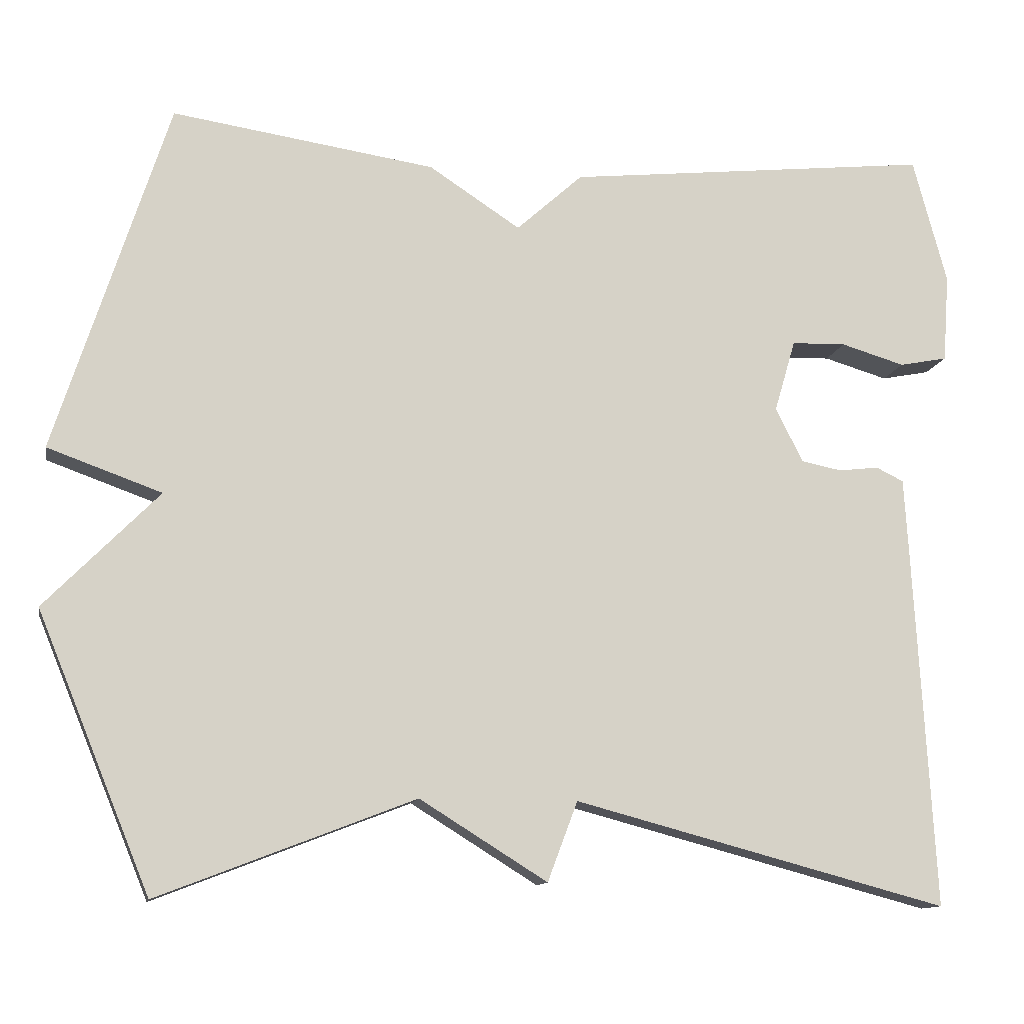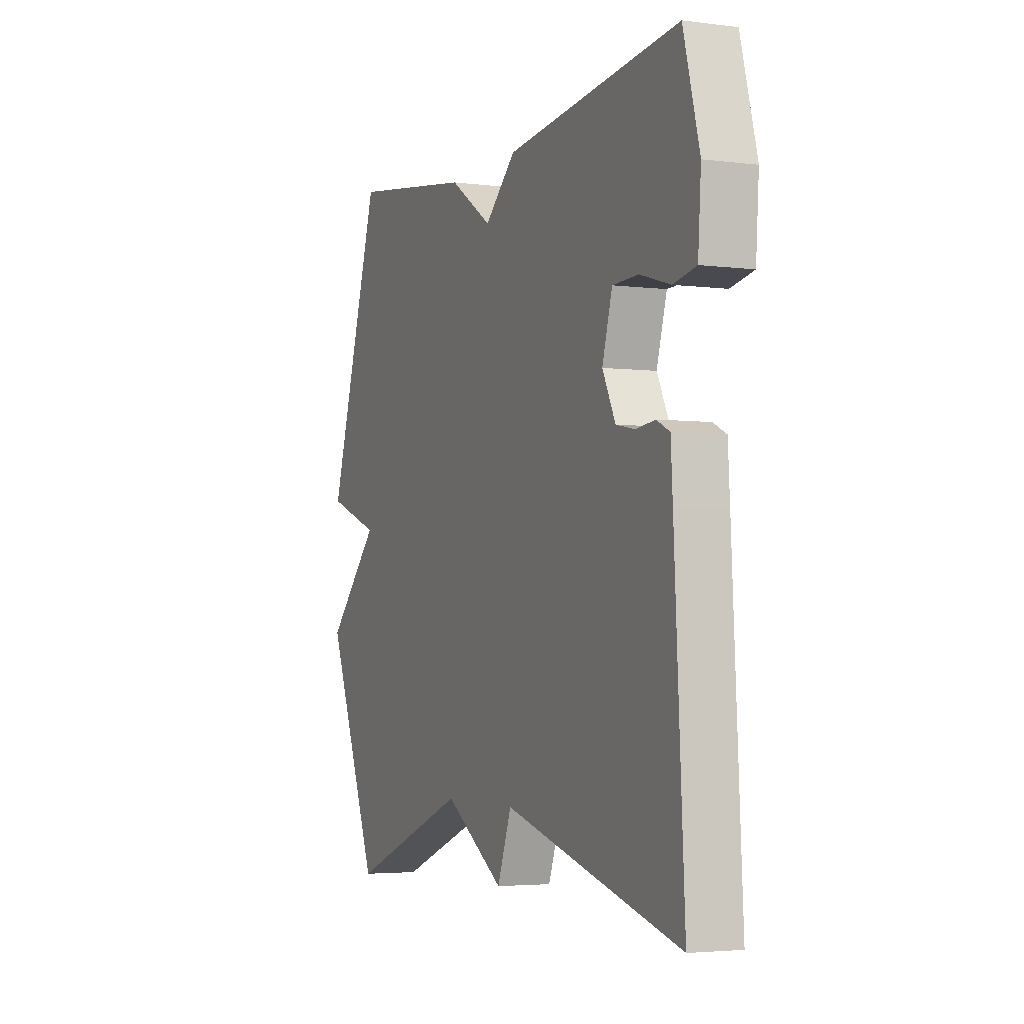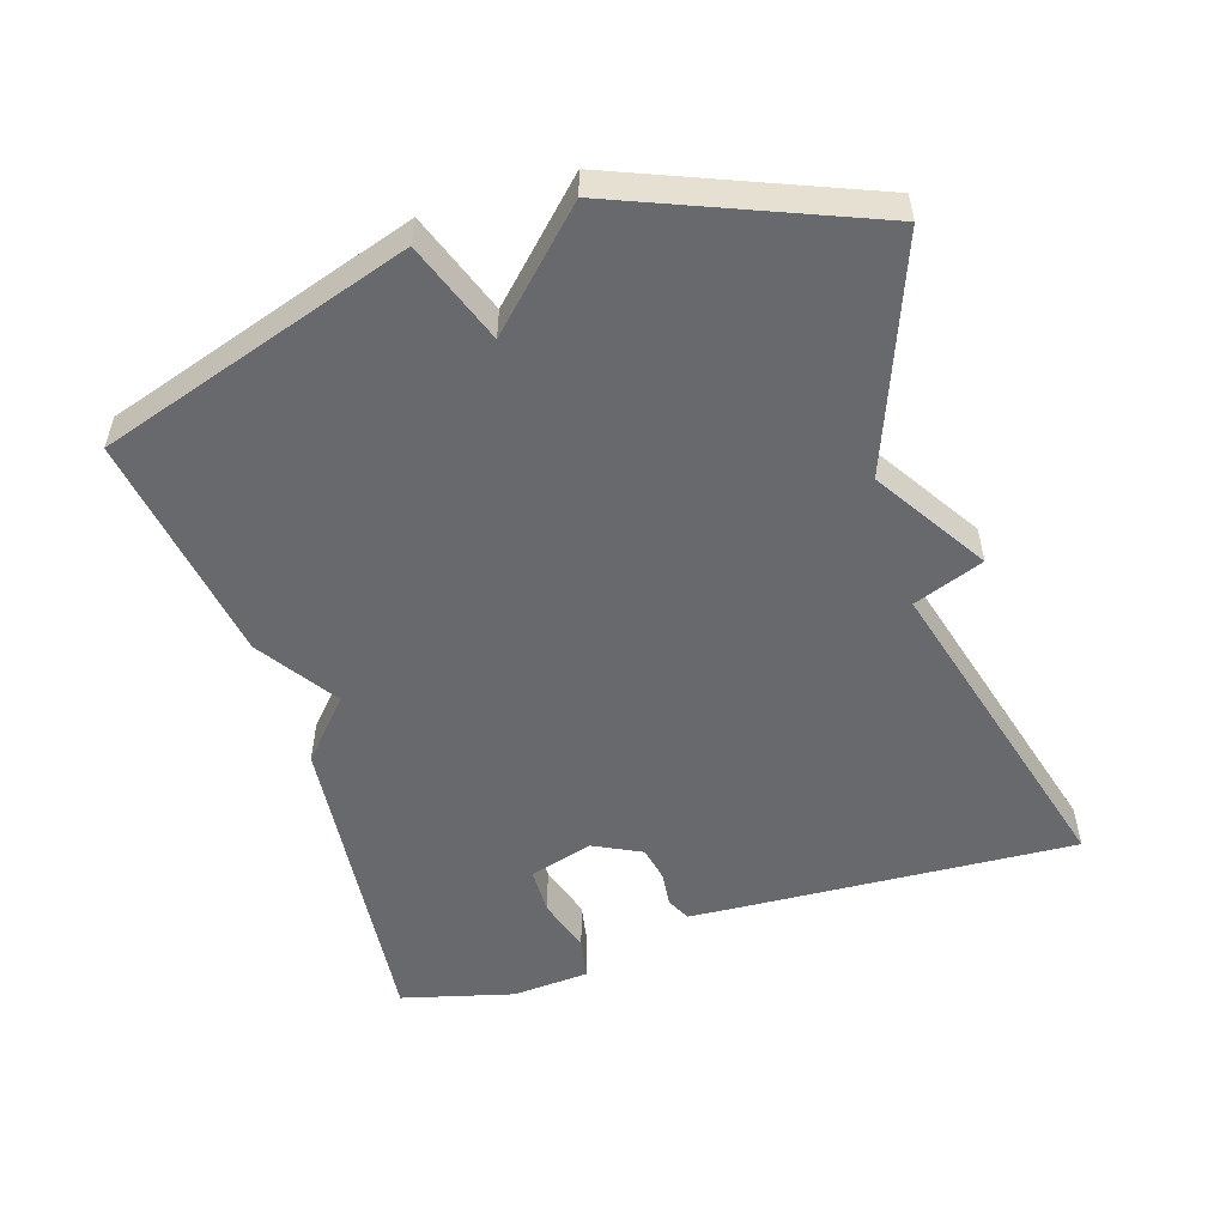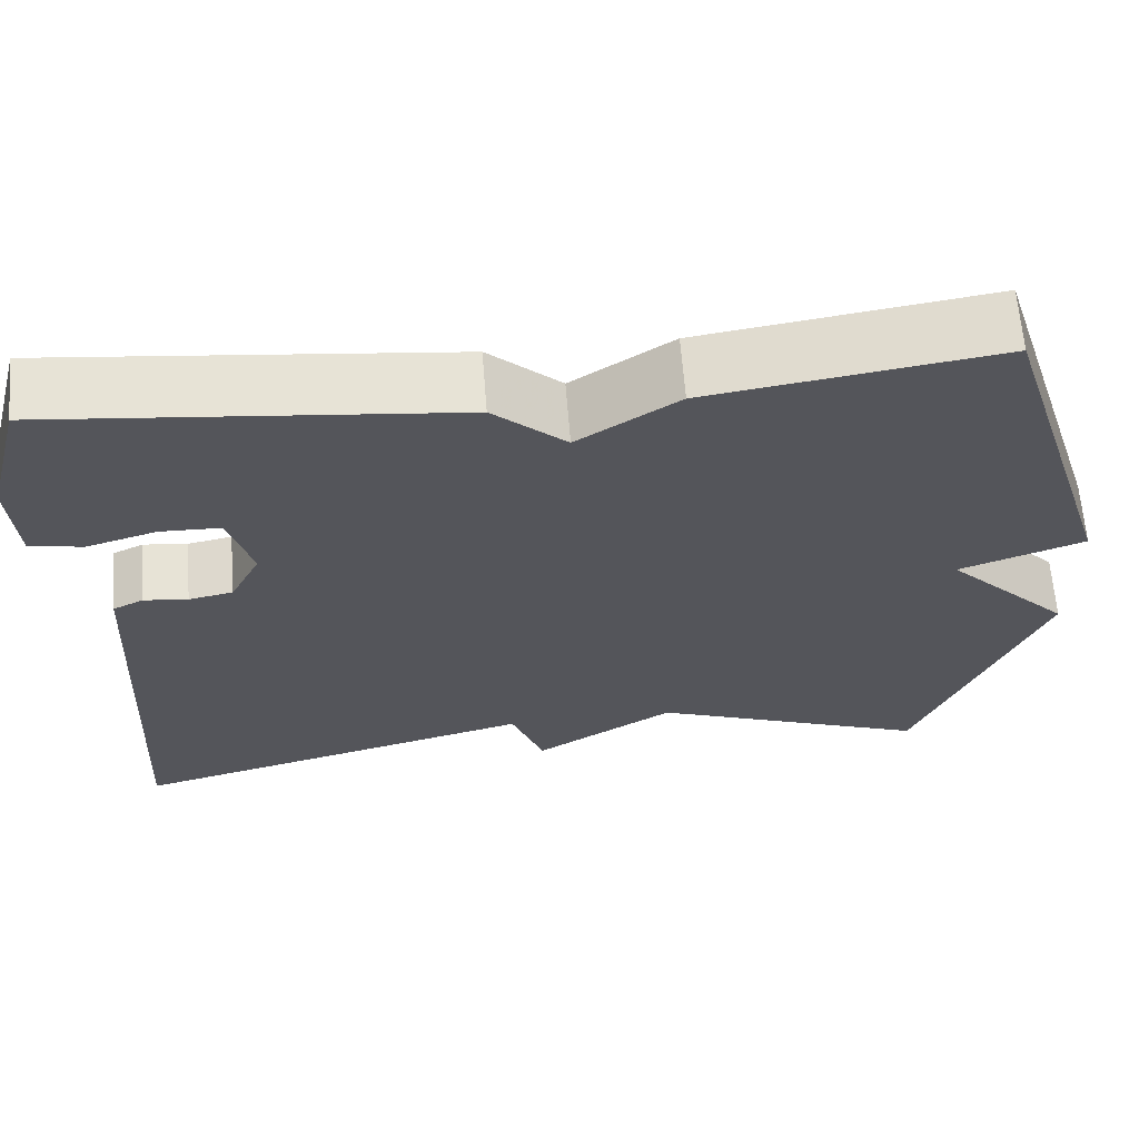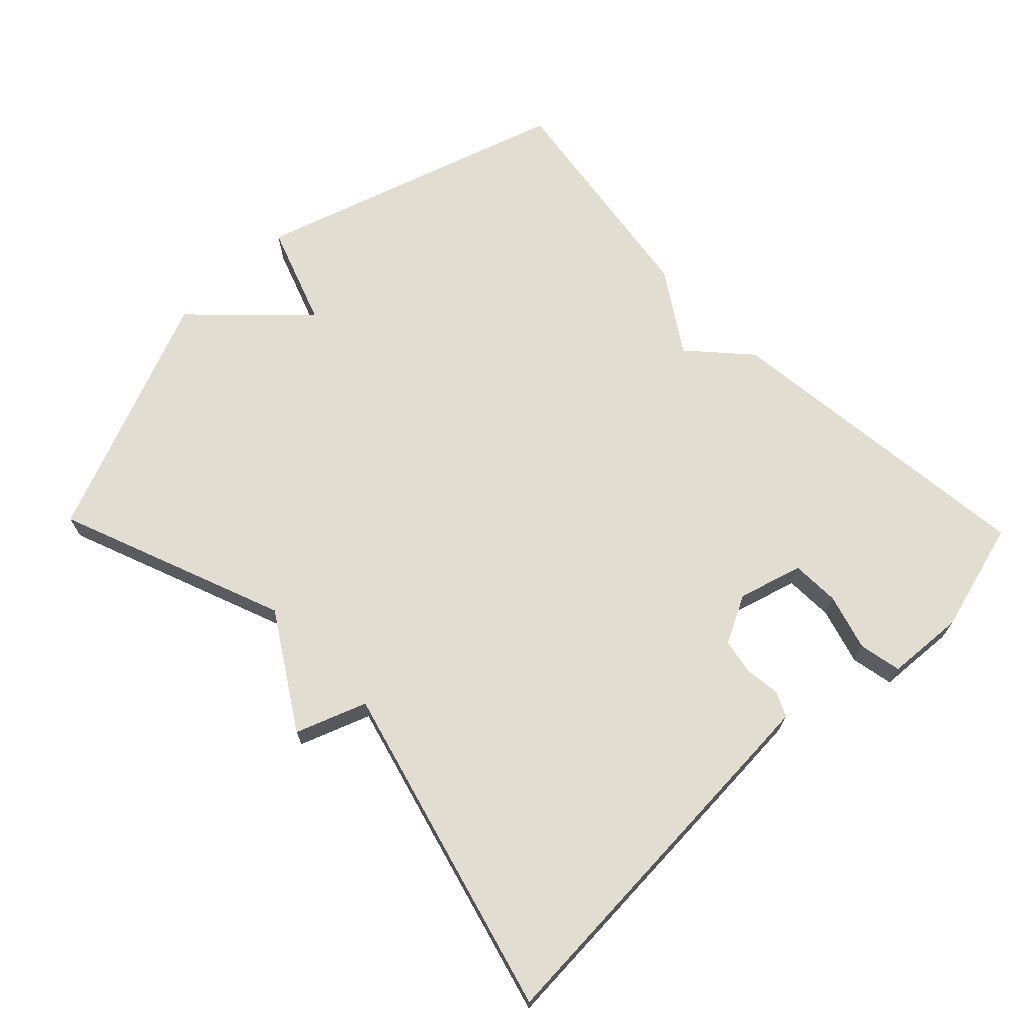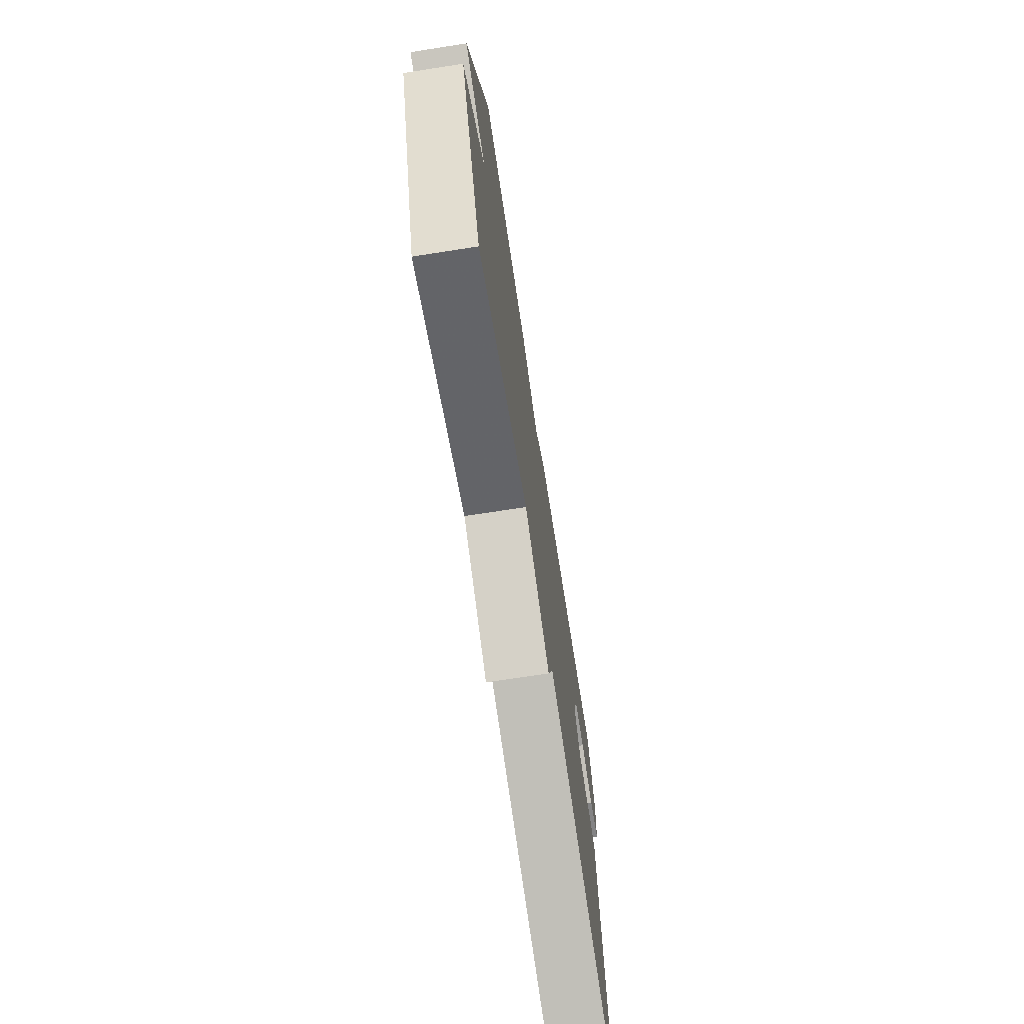
<metadata>
{"format":"obj","ext":"obj","renderer":"f3d","projection":"perspective","resolution":1024,"background":"white","views":[{"elev":-12.1,"azim":169.3,"up":"+Z"},{"elev":-3.7,"azim":-113.1,"up":"+Z"},{"elev":-52.7,"azim":107.7,"up":"+Y"},{"elev":64.4,"azim":-4.5,"up":"+Z"},{"elev":68.8,"azim":-134.1,"up":"+Y"},{"elev":-72.0,"azim":98.8,"up":"+Z"}]}
</metadata>
<code>
v 0.5 0.07 0.5
v 0.644 0.07 0.051
v 0.499 0.07 -0.001
v 0.644 0.07 -0.149
v 0.5 0.07 -0.5
v 0.174 0.07 -0.374
v 0.012 0.07 -0.475
v -0.026 0.07 -0.374
v -0.5 0.07 -0.5
v -0.474 0.07 -0.028
v -0.469 0.07 0.055
v -0.434 0.07 0.072
v -0.383 0.07 0.066
v -0.332 0.07 0.076
v -0.297 0.07 0.145
v -0.324 0.07 0.237
v -0.393 0.07 0.239
v -0.474 0.07 0.215
v -0.535 0.07 0.227
v -0.543 0.07 0.339
v -0.5 0.07 0.5
v -0.035 0.07 0.45
v 0.049 0.07 0.374
v 0.165 0.07 0.45
v 0.5 0 0.5
v 0.644 0 0.051
v 0.499 0 -0.001
v 0.644 0 -0.149
v 0.5 0 -0.5
v 0.174 0 -0.374
v 0.012 0 -0.475
v -0.026 0 -0.374
v -0.5 0 -0.5
v -0.474 0 -0.028
v -0.469 0 0.055
v -0.434 0 0.072
v -0.383 0 0.066
v -0.332 0 0.076
v -0.297 0 0.145
v -0.324 0 0.237
v -0.393 0 0.239
v -0.474 0 0.215
v -0.535 0 0.227
v -0.543 0 0.339
v -0.5 0 0.5
v -0.035 0 0.45
v 0.049 0 0.374
v 0.165 0 0.45
f 1 2 3
f 24 1 3
f 23 24 3
f 21 22 23
f 20 21 23
f 19 20 23
f 18 19 23
f 17 18 23
f 16 17 23
f 4 5 6
f 3 4 6
f 23 3 6
f 16 23 6
f 15 16 6
f 14 15 6
f 13 14 6
f 11 12 13
f 10 11 13
f 9 10 13
f 8 9 13
f 8 13 6
f 6 7 8
f 27 26 25
f 27 25 48
f 27 48 47
f 47 46 45
f 47 45 44
f 47 44 43
f 47 43 42
f 47 42 41
f 47 41 40
f 30 29 28
f 30 28 27
f 30 27 47
f 30 47 40
f 30 40 39
f 30 39 38
f 30 38 37
f 37 36 35
f 37 35 34
f 37 34 33
f 37 33 32
f 30 37 32
f 32 31 30
f 1 25 26 2
f 2 26 27 3
f 3 27 28 4
f 4 28 29 5
f 5 29 30 6
f 6 30 31 7
f 7 31 32 8
f 8 32 33 9
f 9 33 34 10
f 10 34 35 11
f 11 35 36 12
f 12 36 37 13
f 13 37 38 14
f 14 38 39 15
f 15 39 40 16
f 16 40 41 17
f 17 41 42 18
f 18 42 43 19
f 19 43 44 20
f 20 44 45 21
f 21 45 46 22
f 22 46 47 23
f 23 47 48 24
f 24 48 25 1

</code>
